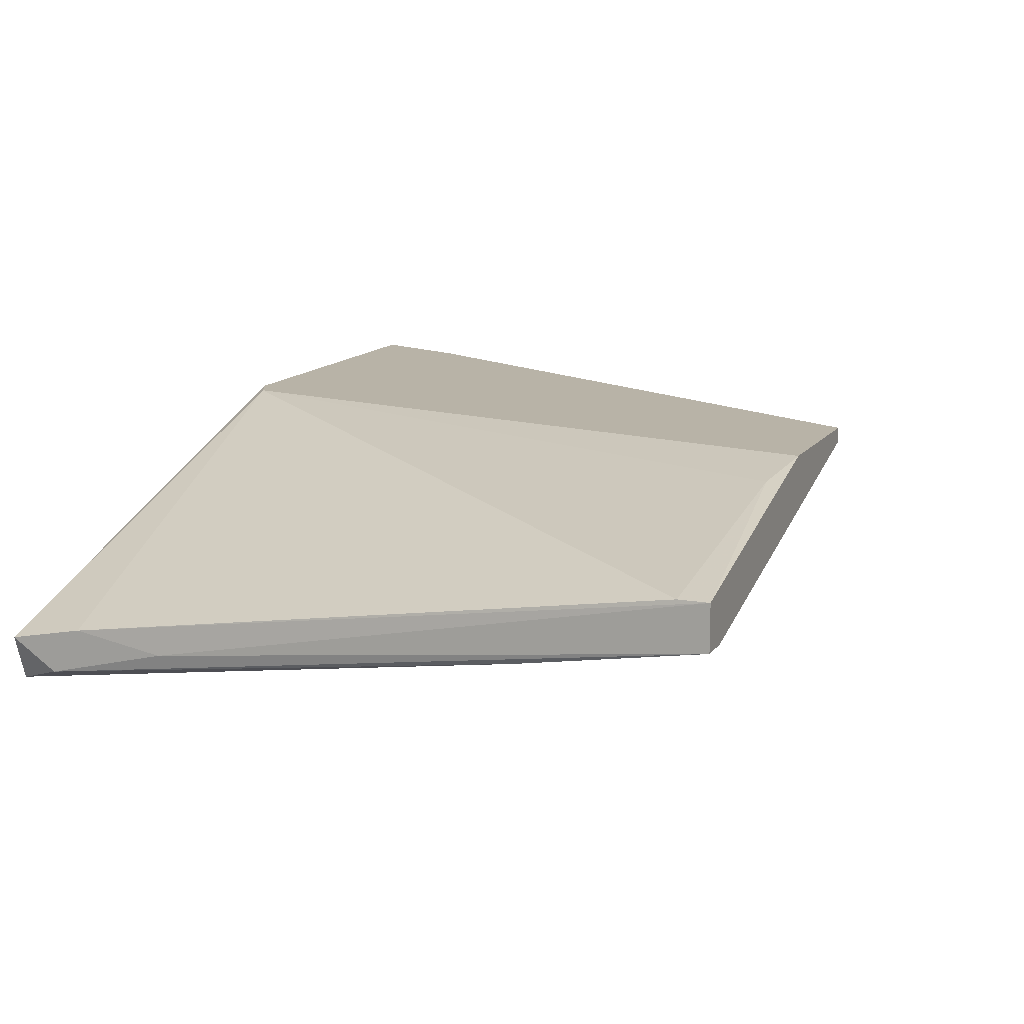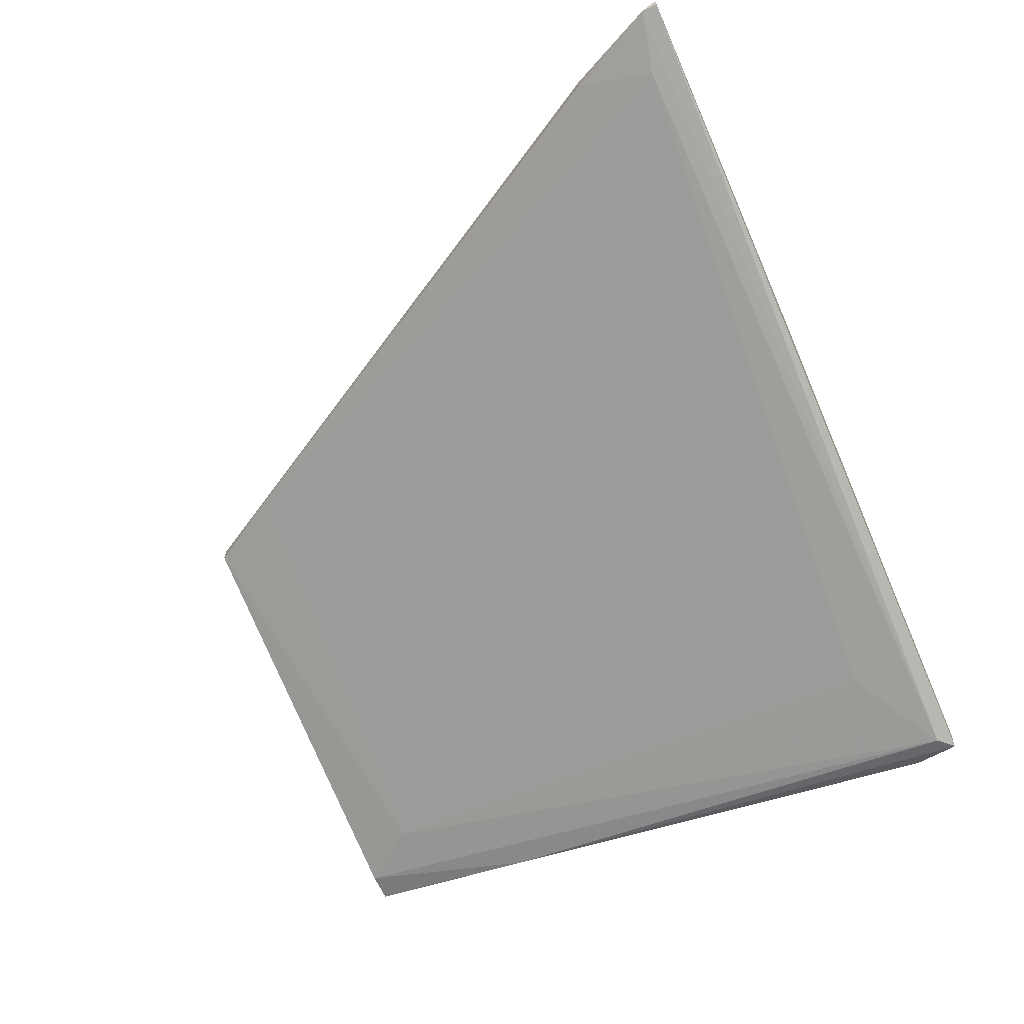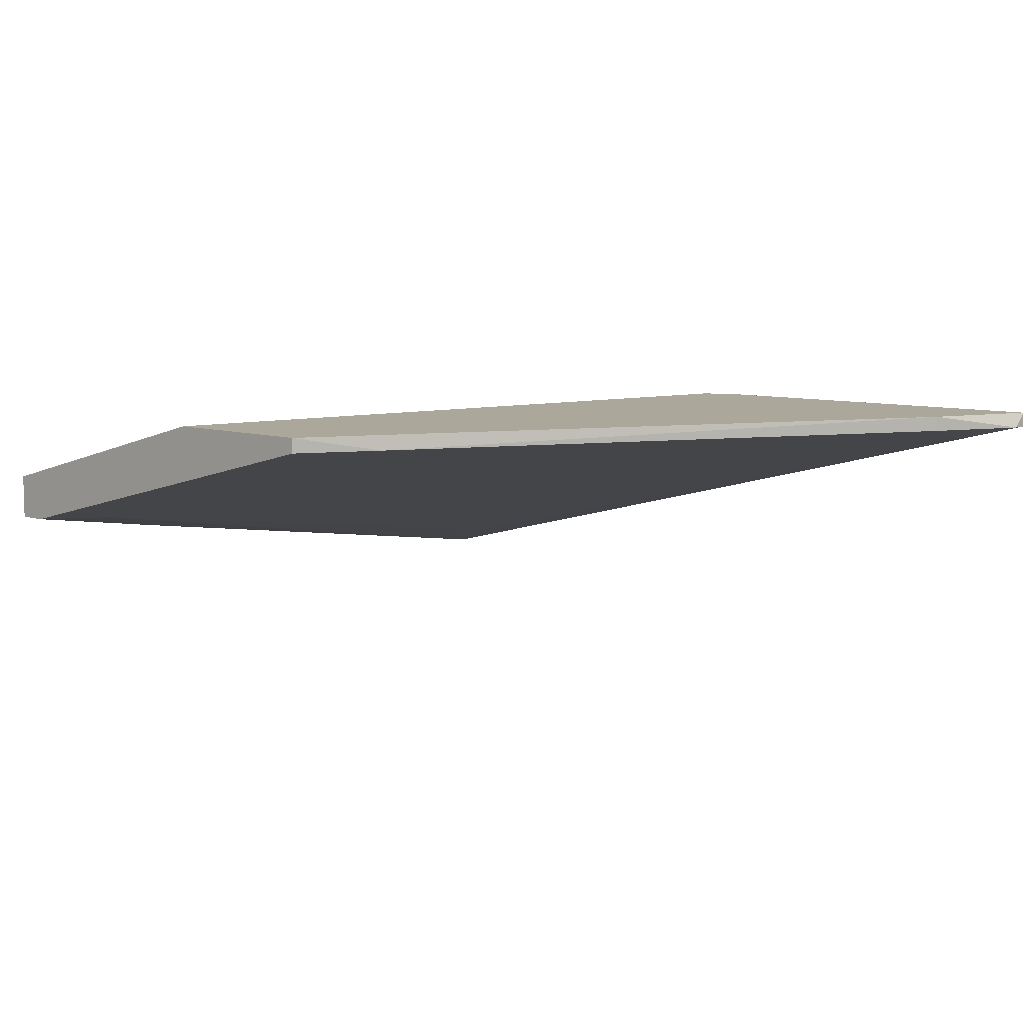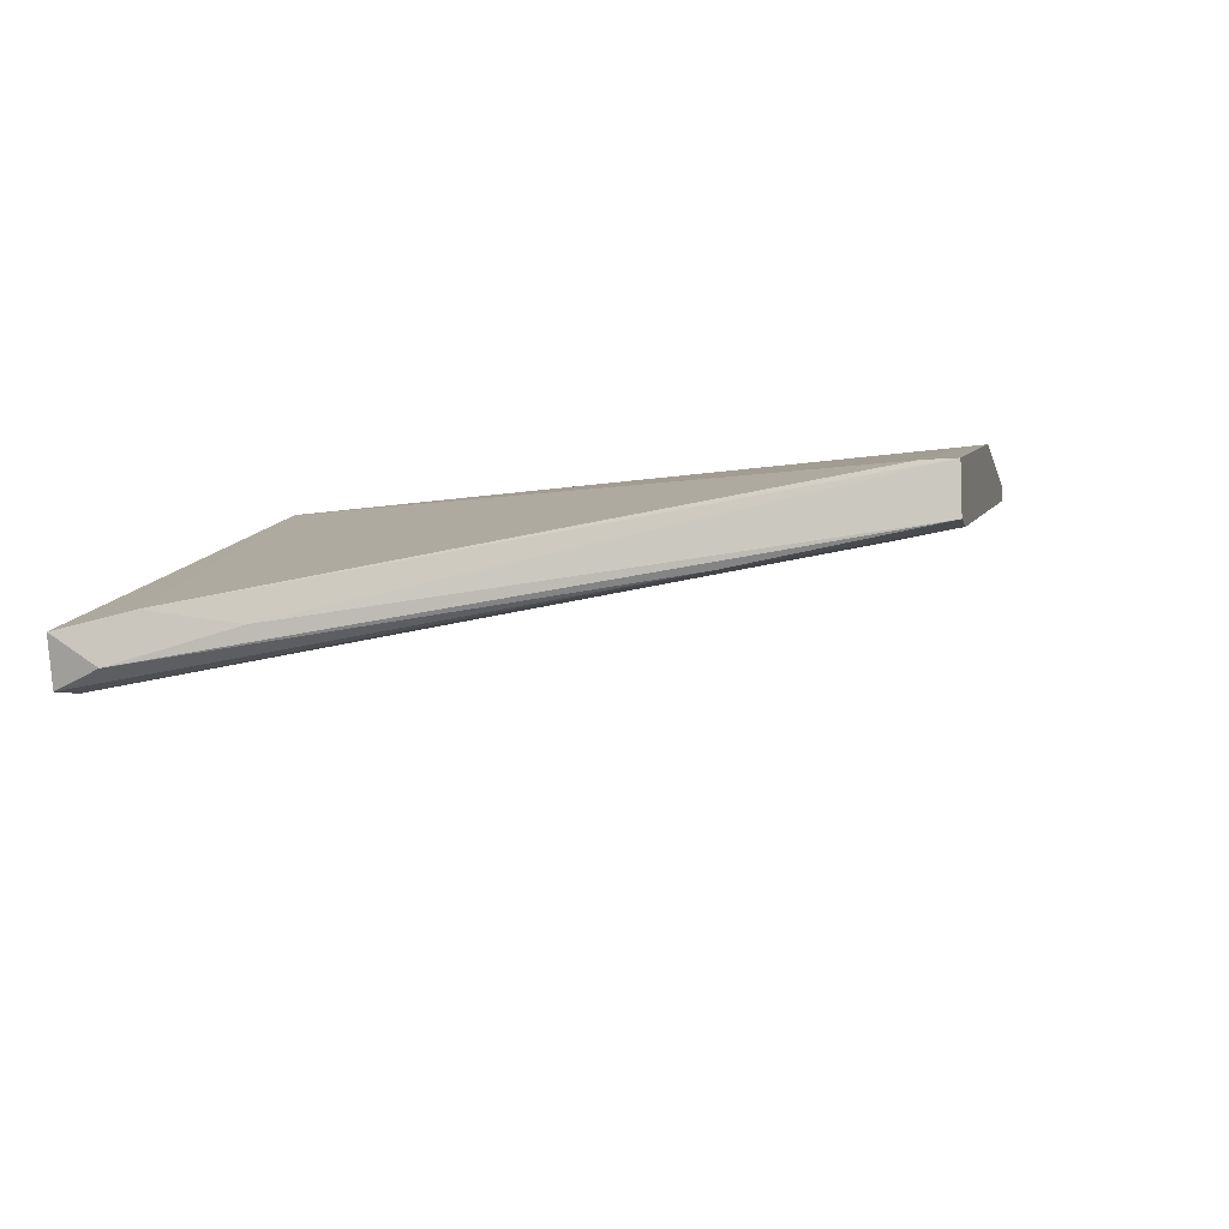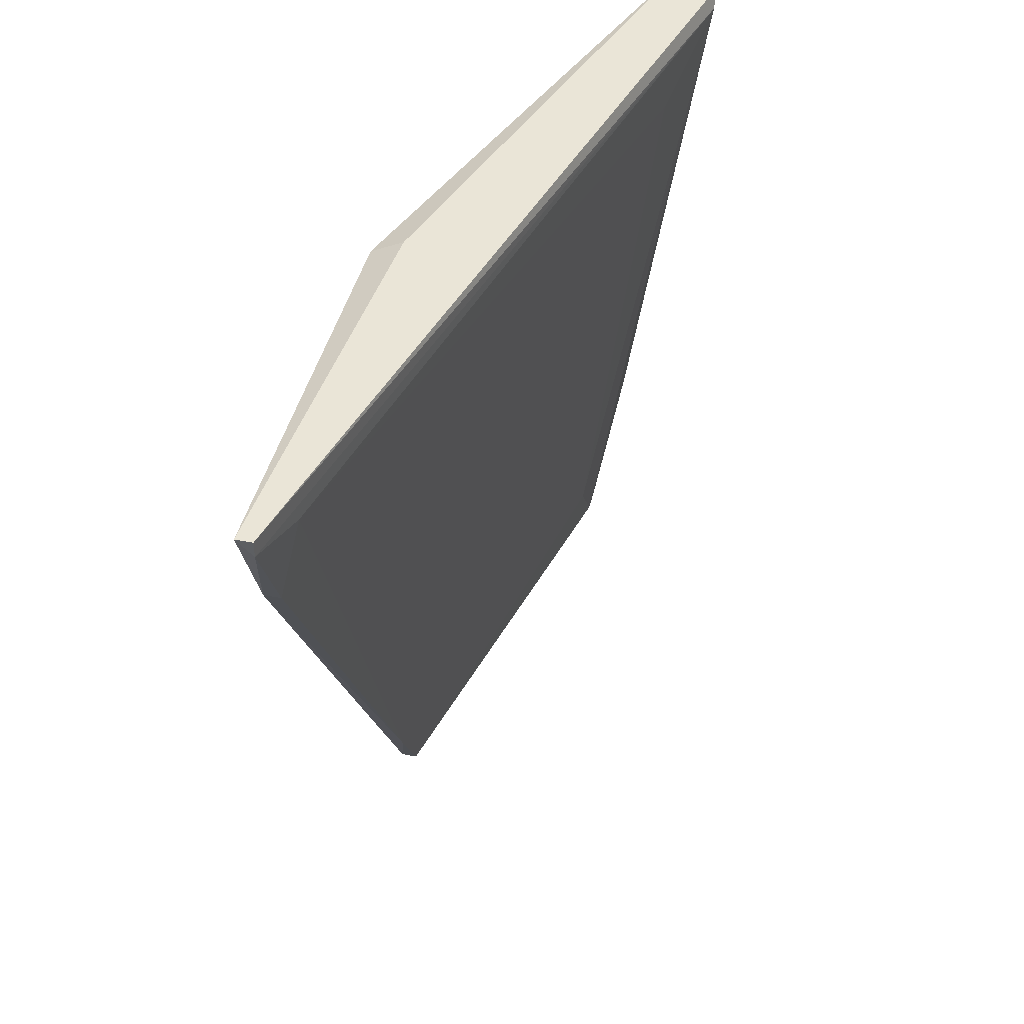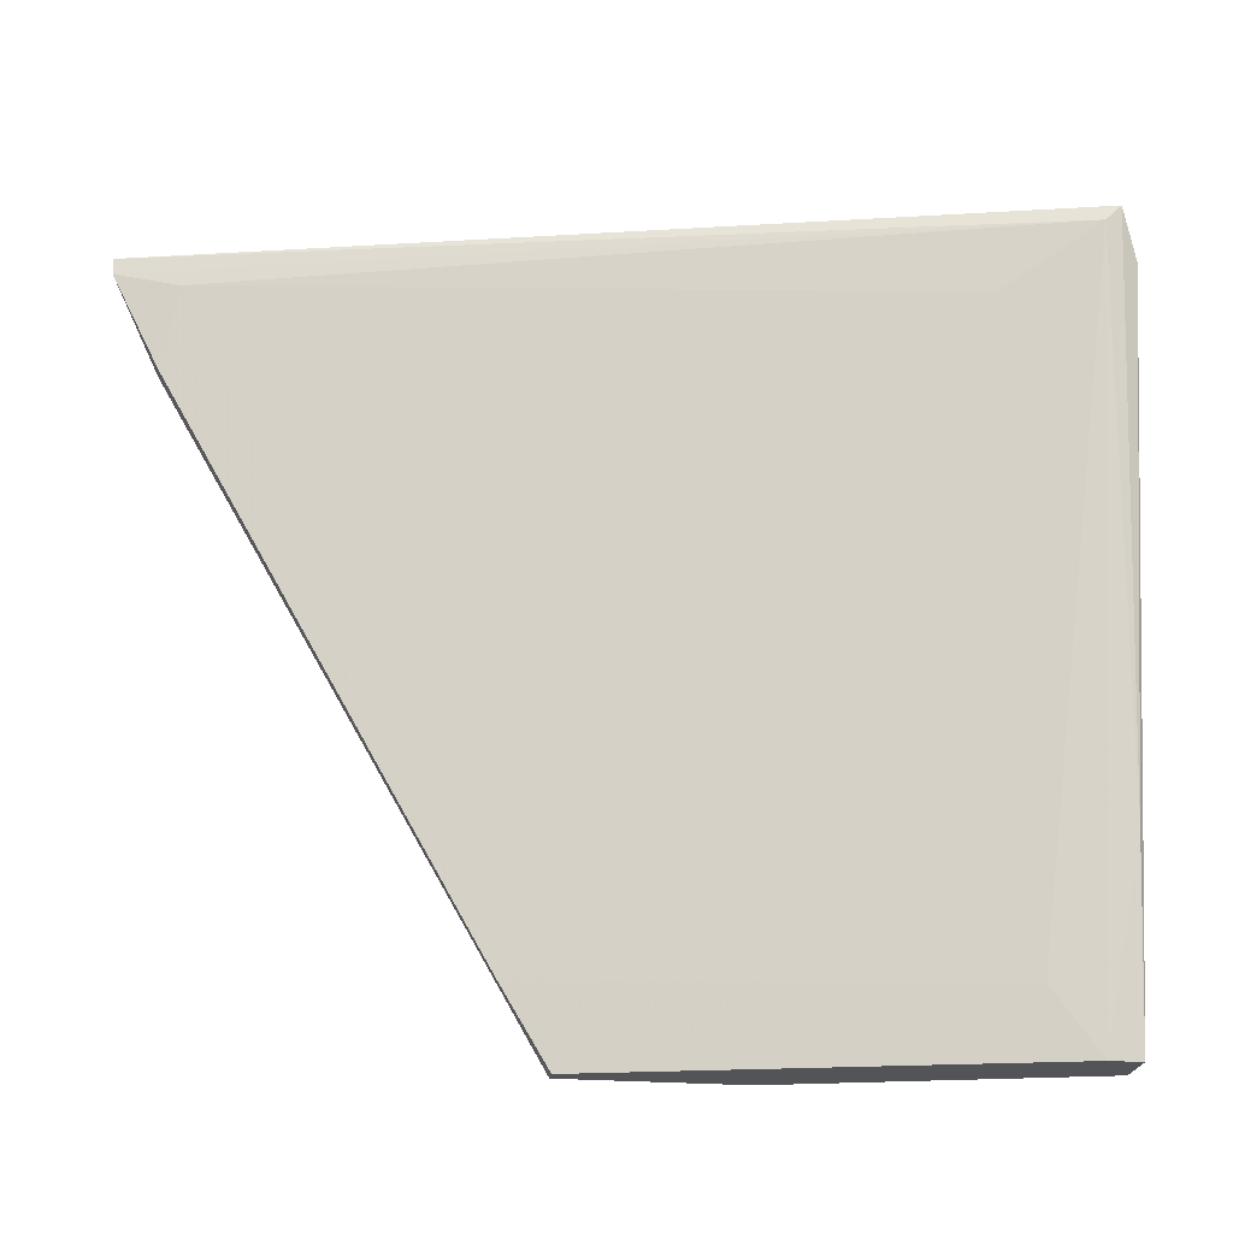
<metadata>
{"format":"obj","ext":"obj","renderer":"f3d","projection":"perspective","resolution":1024,"background":"white","views":[{"elev":12.7,"azim":112.5,"up":"+Y"},{"elev":-63.4,"azim":-66.0,"up":"+Y"},{"elev":8.2,"azim":-137.7,"up":"+Y"},{"elev":-9.1,"azim":103.1,"up":"+Y"},{"elev":44.2,"azim":-77.1,"up":"+Z"},{"elev":-22.9,"azim":-8.2,"up":"+Z"}]}
</metadata>
<code>
v 0.0553 -0.02135 -0.02138
v 0.07776 -0.01974 -0.02941
v 0.1002 -0.03258 -0.02299
v 0.0585 -0.01974 0.04445
v 0.0585 -0.02295 0.04606
v 0.1051 -0.03258 -0.02941
v 0.01836 -0.01974 0.04606
v 0.01836 -0.02135 0.04445
v 0.01836 -0.02135 0.04606
v 0.1083 -0.04382 0.04606
v 0.1083 -0.0358 -0.01014
v 0.1083 -0.03258 -0.02941
v 0.1083 -0.02777 -0.0262
v 0.1083 -0.02777 -0.02941
v 0.02478 -0.02295 0.04285
v 0.06011 -0.01974 -0.02941
v 0.06011 -0.02135 -0.02941
v 0.06172 -0.01974 0.04285
v 0.08418 -0.02135 -0.0278
v 0.1067 -0.04382 0.04445
v 0.09703 -0.04061 0.03803
v 0.02317 -0.01974 0.03482
v 0.02317 -0.02135 0.03482
v 0.1099 -0.04222 0.04124
v 0.1099 -0.0374 0.03803
v 0.1099 -0.03901 0.04606
v 0.1099 -0.03901 0.0284
f 1 15 23
f 16 7 18
f 17 16 14
f 17 14 6
f 16 18 2
f 14 16 2
f 6 14 12
f 17 6 3
f 6 20 3
f 18 26 25
f 13 18 25
f 14 13 25
f 7 26 5
f 26 7 10
f 15 20 8
f 20 15 21
f 3 20 21
f 15 3 21
f 25 26 24
f 26 10 24
f 18 7 4
f 26 18 4
f 7 5 4
f 5 26 4
f 2 18 19
f 14 2 19
f 18 13 19
f 13 14 19
f 10 7 9
f 20 10 9
f 7 8 9
f 8 20 9
f 7 16 22
f 8 7 22
f 16 17 1
f 17 3 1
f 3 15 1
f 22 16 1
f 12 14 27
f 14 25 27
f 25 24 27
f 24 12 27
f 20 6 11
f 6 12 11
f 10 20 11
f 12 24 11
f 24 10 11
f 15 8 23
f 8 22 23
f 22 1 23

</code>
